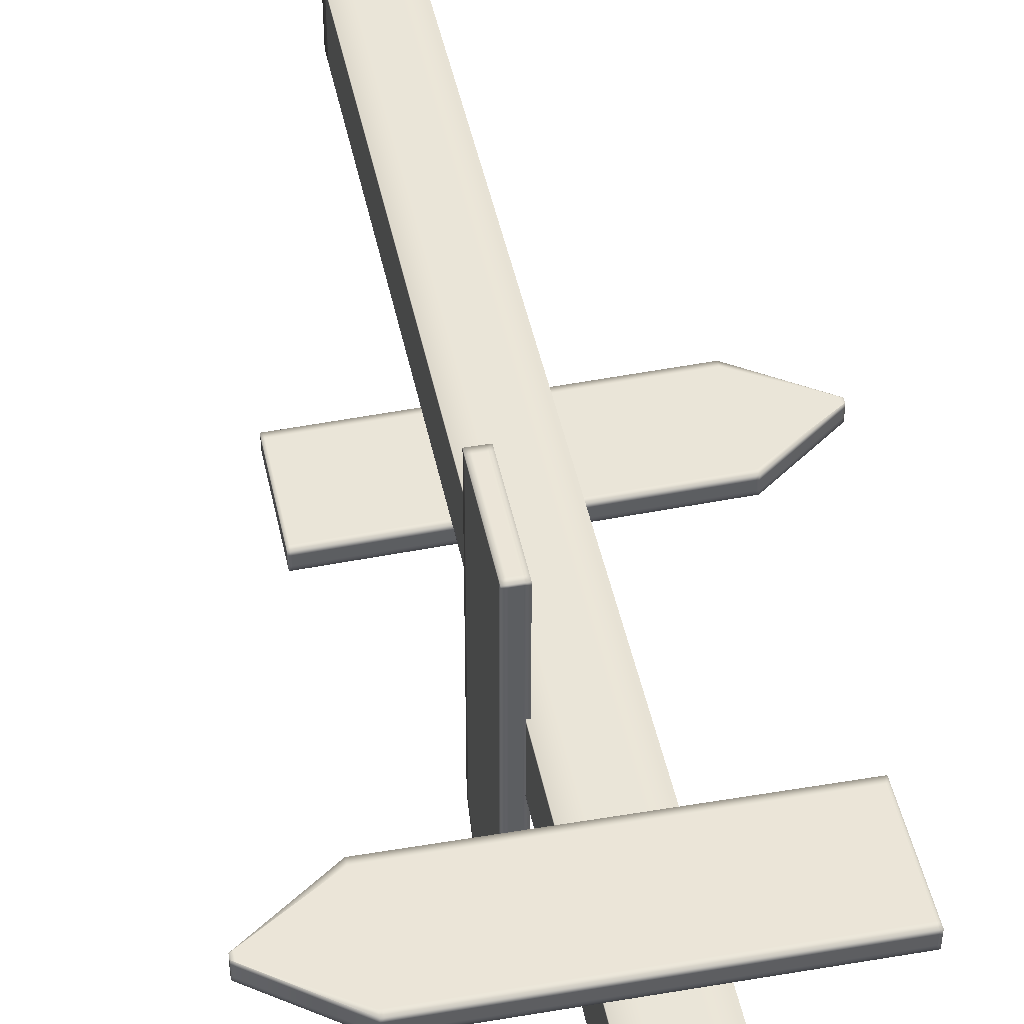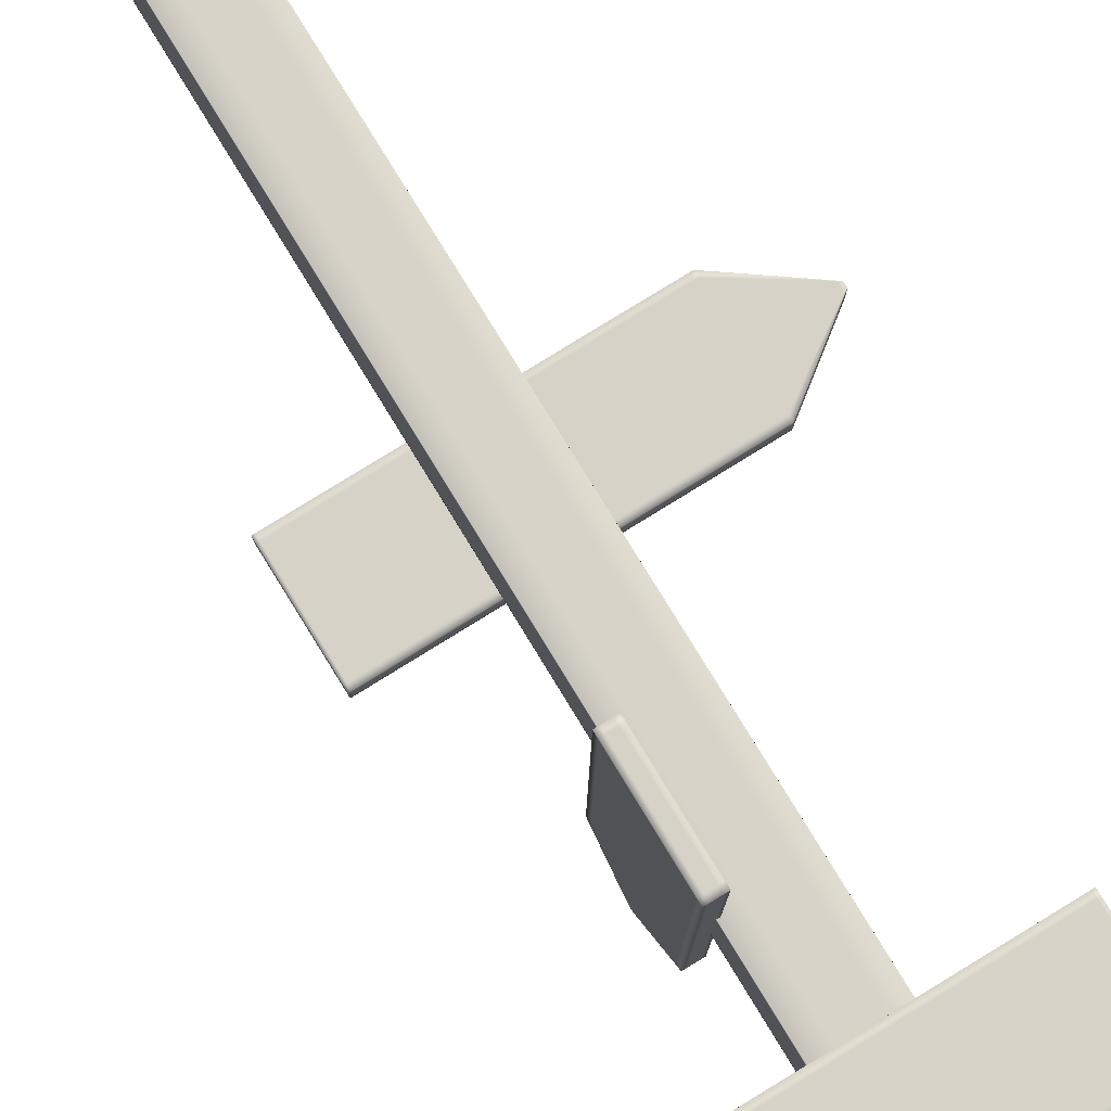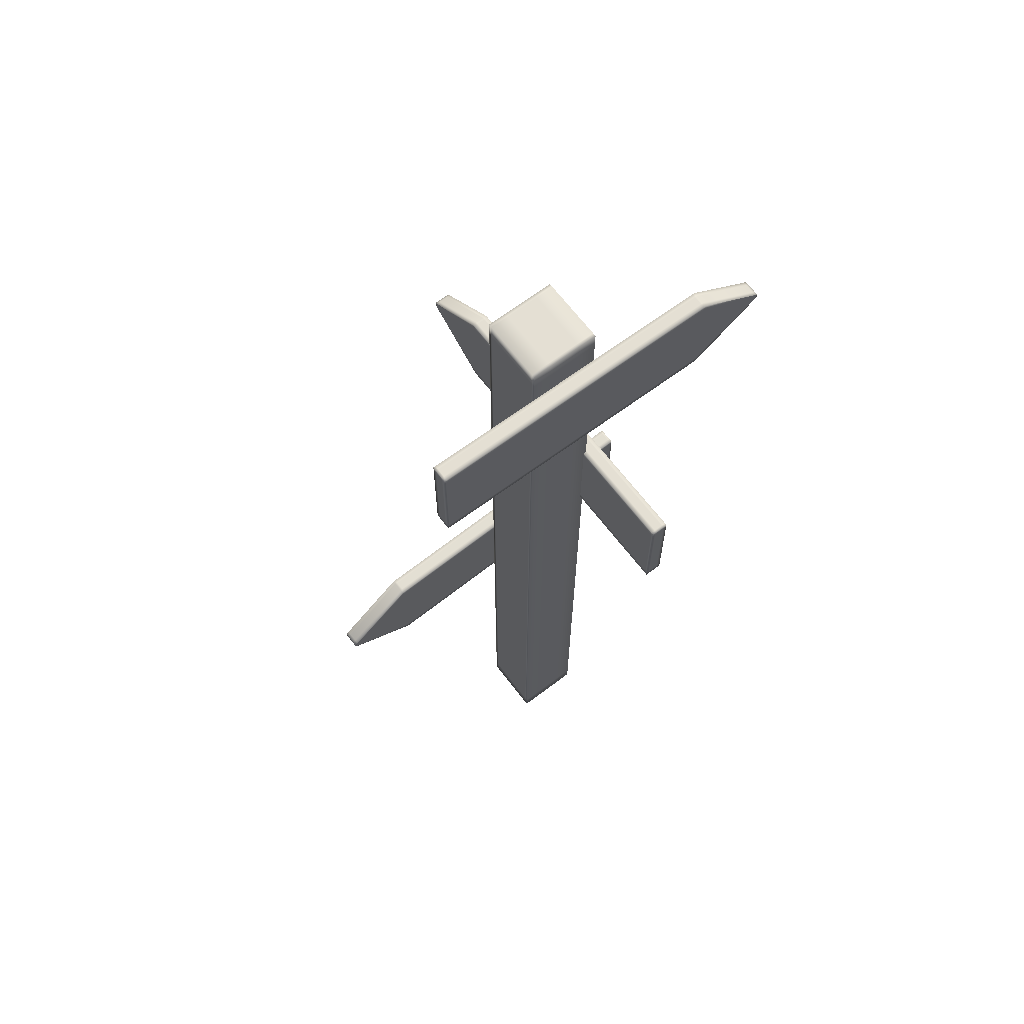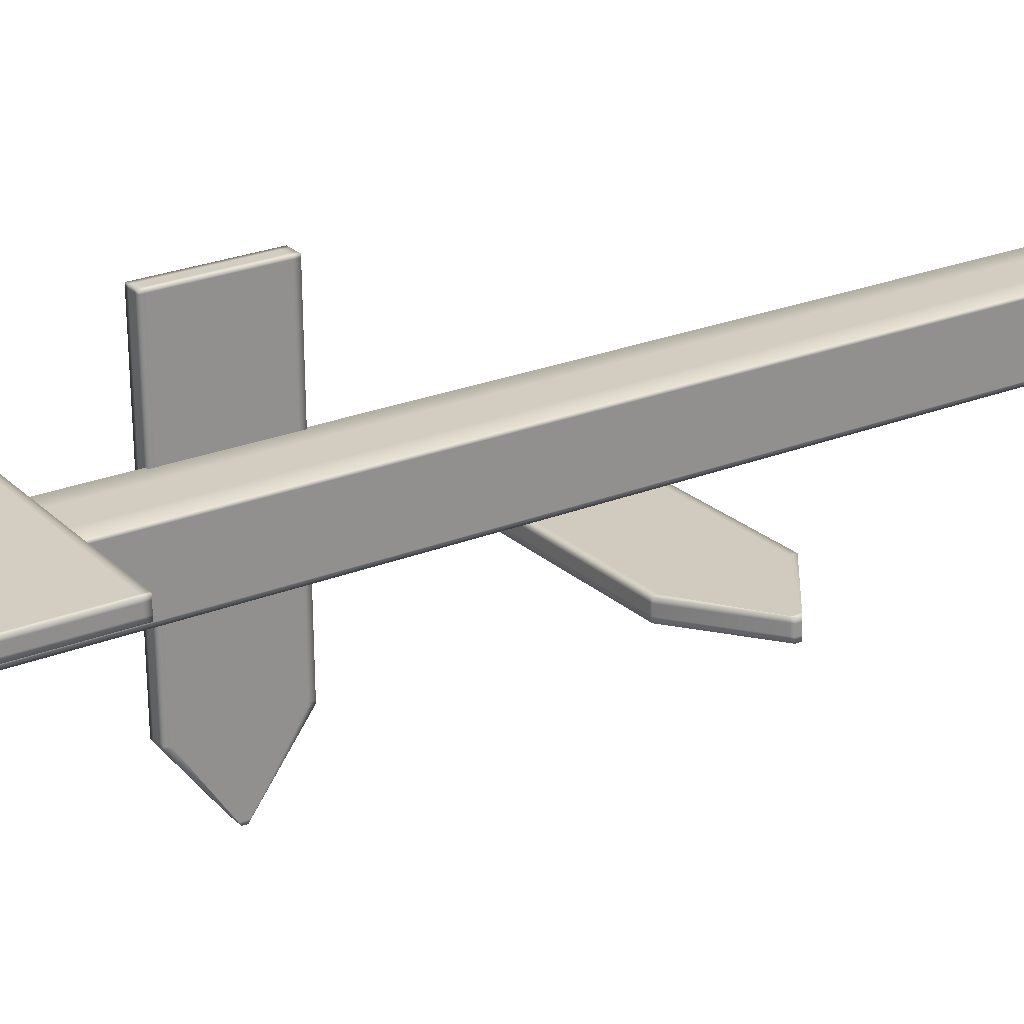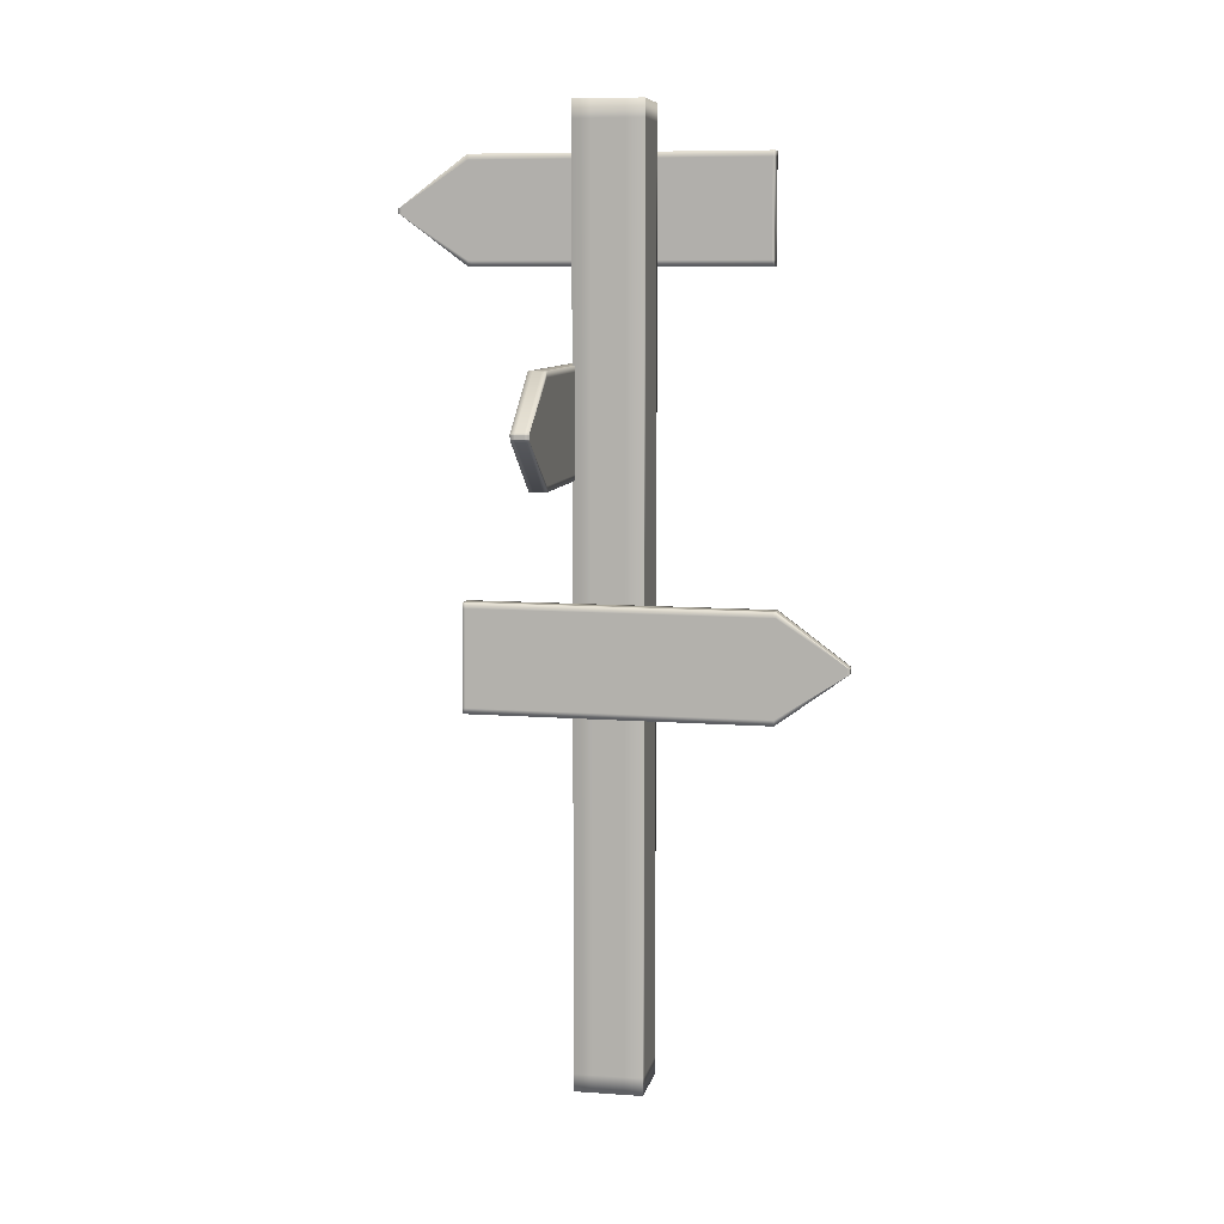
<metadata>
{"format":"obj","ext":"obj","renderer":"f3d","projection":"perspective","resolution":1024,"background":"white","views":[{"elev":45.2,"azim":168.5,"up":"+Z"},{"elev":77.1,"azim":148.7,"up":"+Z"},{"elev":66.7,"azim":-37.2,"up":"+Y"},{"elev":24.5,"azim":-123.5,"up":"+Z"},{"elev":8.0,"azim":-168.9,"up":"+Y"}]}
</metadata>
<code>
g default
v 10.52 -11.9 -23.94
v 10.52 5.437 -23.94
v 10.52 -11.9 -25.16
v 10.52 5.437 -25.16
v 11.77 -11.9 -23.94
v 11.77 5.437 -23.94
v 11.77 -11.9 -25.16
v 11.77 5.437 -25.16
v 10.52 5.437 -24.01
v 10.52 5.437 -25.09
v 10.52 -11.9 -25.09
v 10.52 -11.9 -24.01
v 11.77 5.437 -25.09
v 11.77 5.437 -24.01
v 11.77 -11.9 -24.01
v 11.77 -11.9 -25.09
v 10.52 -11.57 -23.94
v 10.52 5.113 -23.94
v 10.52 5.113 -25.16
v 10.52 -11.57 -25.16
v 11.77 5.113 -25.16
v 11.77 -11.57 -25.16
v 11.77 5.113 -23.94
v 11.77 -11.57 -23.94
v 11.77 5.113 -25.09
v 11.77 -11.57 -25.09
v 11.77 5.113 -24.01
v 11.77 -11.57 -24.01
v 10.52 5.113 -24.01
v 10.52 -11.57 -24.01
v 10.52 5.113 -25.09
v 10.52 -11.57 -25.09
v 10.85 5.437 -25.16
v 11.44 5.437 -25.16
v 11.44 -11.9 -25.16
v 10.85 -11.9 -25.16
v 11.44 5.437 -23.94
v 10.85 5.437 -23.94
v 10.85 -11.9 -23.94
v 11.44 -11.9 -23.94
v 11.44 5.437 -24.01
v 10.85 5.437 -24.01
v 11.44 5.437 -25.09
v 10.85 5.437 -25.09
v 10.85 -11.9 -24.01
v 11.44 -11.9 -24.01
v 10.85 -11.9 -25.09
v 11.44 -11.9 -25.09
v 10.85 5.113 -23.94
v 11.44 5.113 -23.94
v 10.85 -11.57 -23.94
v 11.44 -11.57 -23.94
v 11.44 5.113 -25.16
v 10.85 5.113 -25.16
v 11.44 -11.57 -25.16
v 10.85 -11.57 -25.16
v 13.91 2.663 -23.6
v 13.91 4.622 -23.6
v 8.473 2.663 -23.65
v 8.473 4.622 -23.65
v 13.91 2.663 -23.91
v 13.91 4.622 -23.91
v 8.476 2.663 -23.96
v 8.476 4.622 -23.96
v 15.18 3.599 -23.58
v 15.18 3.686 -23.58
v 15.18 3.686 -23.89
v 15.18 3.599 -23.89
v 8.473 4.622 -23.73
v 8.475 4.622 -23.88
v 8.475 2.663 -23.88
v 8.473 2.663 -23.73
v 13.91 4.622 -23.83
v 13.91 4.622 -23.67
v 13.91 2.663 -23.67
v 13.91 2.663 -23.83
v 15.18 3.686 -23.82
v 15.18 3.686 -23.66
v 15.18 3.599 -23.66
v 15.18 3.599 -23.82
v 13.87 4.622 -23.6
v 8.517 4.622 -23.65
v 8.517 2.663 -23.65
v 13.87 2.663 -23.6
v 8.52 4.622 -23.96
v 13.87 4.622 -23.91
v 13.87 2.663 -23.91
v 8.52 2.663 -23.96
v 8.519 4.622 -23.88
v 13.87 4.622 -23.83
v 8.517 4.622 -23.73
v 13.87 4.622 -23.67
v 8.517 2.663 -23.73
v 13.87 2.663 -23.67
v 8.519 2.663 -23.88
v 13.87 2.663 -23.83
v 13.91 2.768 -23.6
v 13.91 4.516 -23.6
v 8.473 4.516 -23.65
v 8.473 2.768 -23.65
v 8.476 4.516 -23.96
v 8.476 2.768 -23.96
v 13.91 4.516 -23.91
v 13.91 2.768 -23.91
v 15.18 3.604 -23.58
v 15.18 3.681 -23.58
v 15.18 3.681 -23.89
v 15.18 3.604 -23.89
v 15.18 3.681 -23.82
v 15.18 3.604 -23.82
v 15.18 3.681 -23.66
v 15.18 3.604 -23.66
v 8.473 4.516 -23.73
v 8.473 2.768 -23.73
v 8.475 4.516 -23.88
v 8.475 2.768 -23.88
v 8.52 4.516 -23.96
v 8.52 2.768 -23.96
v 13.87 4.516 -23.91
v 13.87 2.768 -23.91
v 13.87 4.516 -23.6
v 13.87 2.768 -23.6
v 8.517 4.516 -23.65
v 8.517 2.768 -23.65
v 15.13 3.723 -23.58
v 15.13 3.723 -23.89
v 15.13 3.561 -23.89
v 15.13 3.561 -23.58
v 15.13 3.561 -23.66
v 15.13 3.561 -23.82
v 15.13 3.723 -23.82
v 15.13 3.723 -23.66
v 15.13 3.715 -23.58
v 15.13 3.57 -23.58
v 15.13 3.57 -23.89
v 15.13 3.715 -23.89
v 8.21 -3.134 -25.14
v 8.225 -5.093 -25.14
v 13.65 -3.095 -25.23
v 13.66 -5.054 -25.23
v 8.205 -3.134 -25.45
v 8.219 -5.093 -25.45
v 13.64 -3.095 -25.54
v 13.65 -5.054 -25.54
v 6.948 -4.079 -25.11
v 6.949 -4.166 -25.11
v 6.943 -4.166 -25.42
v 6.943 -4.079 -25.42
v 13.66 -5.054 -25.31
v 13.66 -5.054 -25.46
v 13.64 -3.095 -25.46
v 13.64 -3.095 -25.31
v 8.22 -5.093 -25.37
v 8.223 -5.093 -25.21
v 8.209 -3.134 -25.21
v 8.206 -3.134 -25.37
v 6.945 -4.166 -25.35
v 6.947 -4.166 -25.19
v 6.947 -4.079 -25.19
v 6.944 -4.079 -25.35
v 8.268 -5.092 -25.14
v 13.62 -5.054 -25.23
v 13.6 -3.095 -25.23
v 8.254 -3.133 -25.14
v 13.61 -5.054 -25.54
v 8.263 -5.092 -25.45
v 8.249 -3.133 -25.45
v 13.6 -3.095 -25.54
v 13.61 -5.054 -25.46
v 8.264 -5.092 -25.37
v 13.62 -5.054 -25.31
v 8.267 -5.092 -25.22
v 13.6 -3.095 -25.31
v 8.253 -3.133 -25.21
v 13.6 -3.095 -25.46
v 8.25 -3.133 -25.37
v 8.211 -3.239 -25.14
v 8.224 -4.987 -25.14
v 13.66 -4.948 -25.23
v 13.65 -3.2 -25.23
v 13.65 -4.948 -25.54
v 13.64 -3.2 -25.54
v 8.218 -4.987 -25.45
v 8.206 -3.239 -25.45
v 6.948 -4.084 -25.11
v 6.949 -4.161 -25.11
v 6.943 -4.161 -25.42
v 6.943 -4.084 -25.42
v 6.945 -4.161 -25.35
v 6.944 -4.084 -25.35
v 6.947 -4.161 -25.19
v 6.947 -4.084 -25.19
v 13.66 -4.948 -25.31
v 13.65 -3.2 -25.31
v 13.66 -4.948 -25.46
v 13.64 -3.2 -25.46
v 13.61 -4.948 -25.54
v 13.6 -3.2 -25.54
v 8.262 -4.987 -25.45
v 8.25 -3.239 -25.45
v 8.268 -4.987 -25.14
v 8.255 -3.239 -25.14
v 13.62 -4.948 -25.23
v 13.6 -3.2 -25.23
v 7 -4.203 -25.12
v 6.995 -4.203 -25.43
v 6.993 -4.041 -25.43
v 6.999 -4.041 -25.12
v 6.997 -4.041 -25.19
v 6.995 -4.041 -25.35
v 6.996 -4.203 -25.35
v 6.999 -4.203 -25.19
v 7 -4.194 -25.12
v 6.999 -4.05 -25.12
v 6.993 -4.05 -25.43
v 6.995 -4.194 -25.43
v 11.73 0.9581 -27.35
v 11.73 -1.001 -27.33
v 11.73 0.9973 -21.91
v 11.73 -0.9617 -21.9
v 12.03 0.9581 -27.35
v 12.03 -1.001 -27.33
v 12.03 0.9973 -21.91
v 12.03 -0.9617 -21.9
v 11.73 0.013 -28.61
v 11.73 -0.07402 -28.61
v 12.03 -0.07402 -28.61
v 12.03 0.013 -28.61
v 11.8 -0.9617 -21.9
v 11.96 -0.9617 -21.9
v 11.96 0.9973 -21.91
v 11.8 0.9973 -21.91
v 11.96 -1.001 -27.33
v 11.8 -1.001 -27.33
v 11.8 0.9581 -27.35
v 11.96 0.9581 -27.35
v 11.96 -0.07402 -28.61
v 11.8 -0.07402 -28.61
v 11.8 0.013 -28.61
v 11.96 0.013 -28.61
v 11.73 -1.001 -27.29
v 11.73 -0.962 -21.94
v 11.73 0.997 -21.95
v 11.73 0.9584 -27.3
v 12.03 -0.962 -21.94
v 12.03 -1.001 -27.29
v 12.03 0.9584 -27.3
v 12.03 0.997 -21.95
v 11.96 -0.962 -21.94
v 11.96 -1.001 -27.29
v 11.8 -0.962 -21.94
v 11.8 -1.001 -27.29
v 11.8 0.997 -21.95
v 11.8 0.9584 -27.3
v 11.96 0.997 -21.95
v 11.96 0.9584 -27.3
v 11.73 0.8526 -27.35
v 11.73 -0.8954 -27.33
v 11.73 -0.8562 -21.9
v 11.73 0.8918 -21.91
v 12.03 -0.8562 -21.9
v 12.03 0.8918 -21.91
v 12.03 -0.8954 -27.33
v 12.03 0.8526 -27.35
v 11.73 0.008314 -28.61
v 11.73 -0.06933 -28.61
v 12.03 -0.06933 -28.61
v 12.03 0.008314 -28.61
v 11.96 -0.06933 -28.61
v 11.96 0.008314 -28.61
v 11.8 -0.06933 -28.61
v 11.8 0.008314 -28.61
v 11.8 -0.8562 -21.9
v 11.8 0.8918 -21.91
v 11.96 -0.8562 -21.9
v 11.96 0.8918 -21.91
v 12.03 -0.8565 -21.94
v 12.03 0.8915 -21.95
v 12.03 -0.895 -27.29
v 12.03 0.8529 -27.3
v 11.73 -0.895 -27.29
v 11.73 0.8529 -27.3
v 11.73 -0.8565 -21.94
v 11.73 0.8915 -21.95
v 11.73 -0.1112 -28.56
v 12.03 -0.1112 -28.56
v 12.03 0.05094 -28.56
v 11.73 0.05094 -28.56
v 11.8 0.05094 -28.56
v 11.96 0.05094 -28.56
v 11.96 -0.1112 -28.56
v 11.8 -0.1112 -28.56
v 11.73 -0.1025 -28.56
v 11.73 0.04221 -28.56
v 12.03 0.04221 -28.56
v 12.03 -0.1025 -28.56
g group1
f 32 20 3 11
f 55 22 7 35
f 28 24 5 15
f 51 17 1 39
f 48 35 7 16
f 44 33 4 10
f 38 42 9 2
f 42 44 10 9
f 40 46 15 5
f 46 48 16 15
f 22 26 16 7
f 26 28 15 16
f 17 30 12 1
f 30 32 11 12
f 9 10 31 29
f 29 31 32 30
f 2 9 29 18
f 18 29 30 17
f 13 14 27 25
f 25 27 28 26
f 8 13 25 21
f 21 25 26 22
f 38 2 18 49
f 49 18 17 51
f 14 6 23 27
f 27 23 24 28
f 34 8 21 53
f 53 21 22 55
f 10 4 19 31
f 31 19 20 32
f 19 54 56 20
f 54 53 55 56
f 4 33 54 19
f 33 34 53 54
f 23 50 52 24
f 50 49 51 52
f 6 37 50 23
f 37 38 49 50
f 12 11 47 45
f 45 47 48 46
f 1 12 45 39
f 39 45 46 40
f 14 13 43 41
f 41 43 44 42
f 6 14 41 37
f 37 41 42 38
f 13 8 34 43
f 43 34 33 44
f 11 3 36 47
f 47 36 35 48
f 24 52 40 5
f 52 51 39 40
f 20 56 36 3
f 56 55 35 36
f 124 100 59 83
f 116 102 63 71
f 120 104 61 87
f 132 125 66 78
f 95 71 63 88
f 91 69 60 82
f 112 105 65 79
f 136 126 67 107
f 134 128 65 105
f 130 127 68 80
f 128 129 79 65
f 129 130 80 79
f 108 110 80 68
f 110 112 79 80
f 85 64 70 89
f 89 70 69 91
f 83 59 72 93
f 93 72 71 95
f 126 131 77 67
f 131 132 78 77
f 100 114 72 59
f 114 116 71 72
f 75 94 96 76
f 94 93 95 96
f 57 84 94 75
f 84 83 93 94
f 73 90 92 74
f 90 89 91 92
f 62 86 90 73
f 86 85 89 90
f 74 92 81 58
f 92 91 82 81
f 76 96 87 61
f 96 95 88 87
f 102 118 88 63
f 118 120 87 88
f 97 122 84 57
f 122 124 83 84
f 81 82 123 121
f 121 123 124 122
f 58 81 121 98
f 98 121 122 97
f 85 86 119 117
f 117 119 120 118
f 64 85 117 101
f 101 117 118 102
f 69 70 115 113
f 113 115 116 114
f 60 69 113 99
f 99 113 114 100
f 77 78 111 109
f 109 111 112 110
f 67 77 109 107
f 107 109 110 108
f 125 133 106 66
f 133 134 105 106
f 127 135 108 68
f 135 136 107 108
f 78 66 106 111
f 111 106 105 112
f 86 62 103 119
f 119 103 104 120
f 70 64 101 115
f 115 101 102 116
f 82 60 99 123
f 123 99 100 124
f 104 103 136 135
f 61 104 135 127
f 98 97 134 133
f 58 98 133 125
f 73 74 132 131
f 62 73 131 126
f 75 76 130 129
f 57 75 129 128
f 76 61 127 130
f 97 57 128 134
f 103 62 126 136
f 74 58 125 132
f 204 180 139 163
f 196 182 143 151
f 200 184 141 167
f 212 205 146 158
f 175 151 143 168
f 171 149 140 162
f 192 185 145 159
f 216 206 147 187
f 214 208 145 185
f 210 207 148 160
f 208 209 159 145
f 209 210 160 159
f 188 190 160 148
f 190 192 159 160
f 165 144 150 169
f 169 150 149 171
f 163 139 152 173
f 173 152 151 175
f 206 211 157 147
f 211 212 158 157
f 180 194 152 139
f 194 196 151 152
f 155 174 176 156
f 174 173 175 176
f 137 164 174 155
f 164 163 173 174
f 153 170 172 154
f 170 169 171 172
f 142 166 170 153
f 166 165 169 170
f 154 172 161 138
f 172 171 162 161
f 156 176 167 141
f 176 175 168 167
f 182 198 168 143
f 198 200 167 168
f 177 202 164 137
f 202 204 163 164
f 161 162 203 201
f 201 203 204 202
f 138 161 201 178
f 178 201 202 177
f 165 166 199 197
f 197 199 200 198
f 144 165 197 181
f 181 197 198 182
f 149 150 195 193
f 193 195 196 194
f 140 149 193 179
f 179 193 194 180
f 157 158 191 189
f 189 191 192 190
f 147 157 189 187
f 187 189 190 188
f 205 213 186 146
f 213 214 185 186
f 207 215 188 148
f 215 216 187 188
f 158 146 186 191
f 191 186 185 192
f 166 142 183 199
f 199 183 184 200
f 150 144 181 195
f 195 181 182 196
f 162 140 179 203
f 203 179 180 204
f 184 183 216 215
f 141 184 215 207
f 178 177 214 213
f 138 178 213 205
f 153 154 212 211
f 142 153 211 206
f 155 156 210 209
f 137 155 209 208
f 156 141 207 210
f 177 137 208 214
f 183 142 206 216
f 154 138 205 212
f 284 260 219 243
f 276 262 223 231
f 280 264 221 247
f 292 285 226 238
f 255 231 223 248
f 251 229 220 242
f 272 265 225 239
f 296 286 227 267
f 294 288 225 265
f 290 287 228 240
f 288 289 239 225
f 289 290 240 239
f 268 270 240 228
f 270 272 239 240
f 245 224 230 249
f 249 230 229 251
f 243 219 232 253
f 253 232 231 255
f 286 291 237 227
f 291 292 238 237
f 260 274 232 219
f 274 276 231 232
f 235 254 256 236
f 254 253 255 256
f 217 244 254 235
f 244 243 253 254
f 233 250 252 234
f 250 249 251 252
f 222 246 250 233
f 246 245 249 250
f 234 252 241 218
f 252 251 242 241
f 236 256 247 221
f 256 255 248 247
f 262 278 248 223
f 278 280 247 248
f 257 282 244 217
f 282 284 243 244
f 241 242 283 281
f 281 283 284 282
f 218 241 281 258
f 258 281 282 257
f 245 246 279 277
f 277 279 280 278
f 224 245 277 261
f 261 277 278 262
f 229 230 275 273
f 273 275 276 274
f 220 229 273 259
f 259 273 274 260
f 237 238 271 269
f 269 271 272 270
f 227 237 269 267
f 267 269 270 268
f 285 293 266 226
f 293 294 265 266
f 287 295 268 228
f 295 296 267 268
f 238 226 266 271
f 271 266 265 272
f 246 222 263 279
f 279 263 264 280
f 230 224 261 275
f 275 261 262 276
f 242 220 259 283
f 283 259 260 284
f 264 263 296 295
f 221 264 295 287
f 258 257 294 293
f 218 258 293 285
f 233 234 292 291
f 222 233 291 286
f 235 236 290 289
f 217 235 289 288
f 236 221 287 290
f 257 217 288 294
f 263 222 286 296
f 234 218 285 292

</code>
